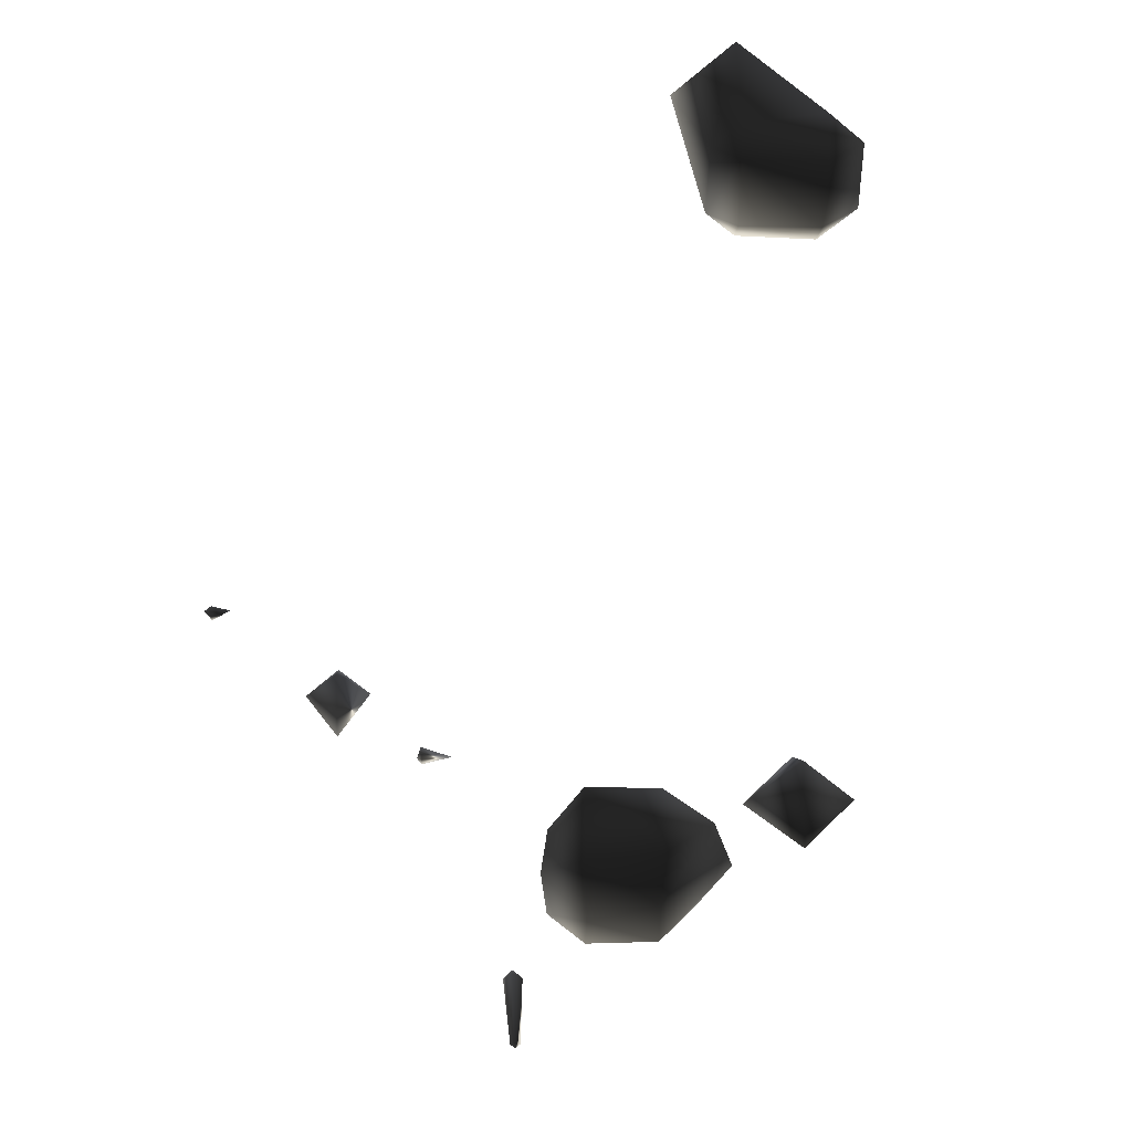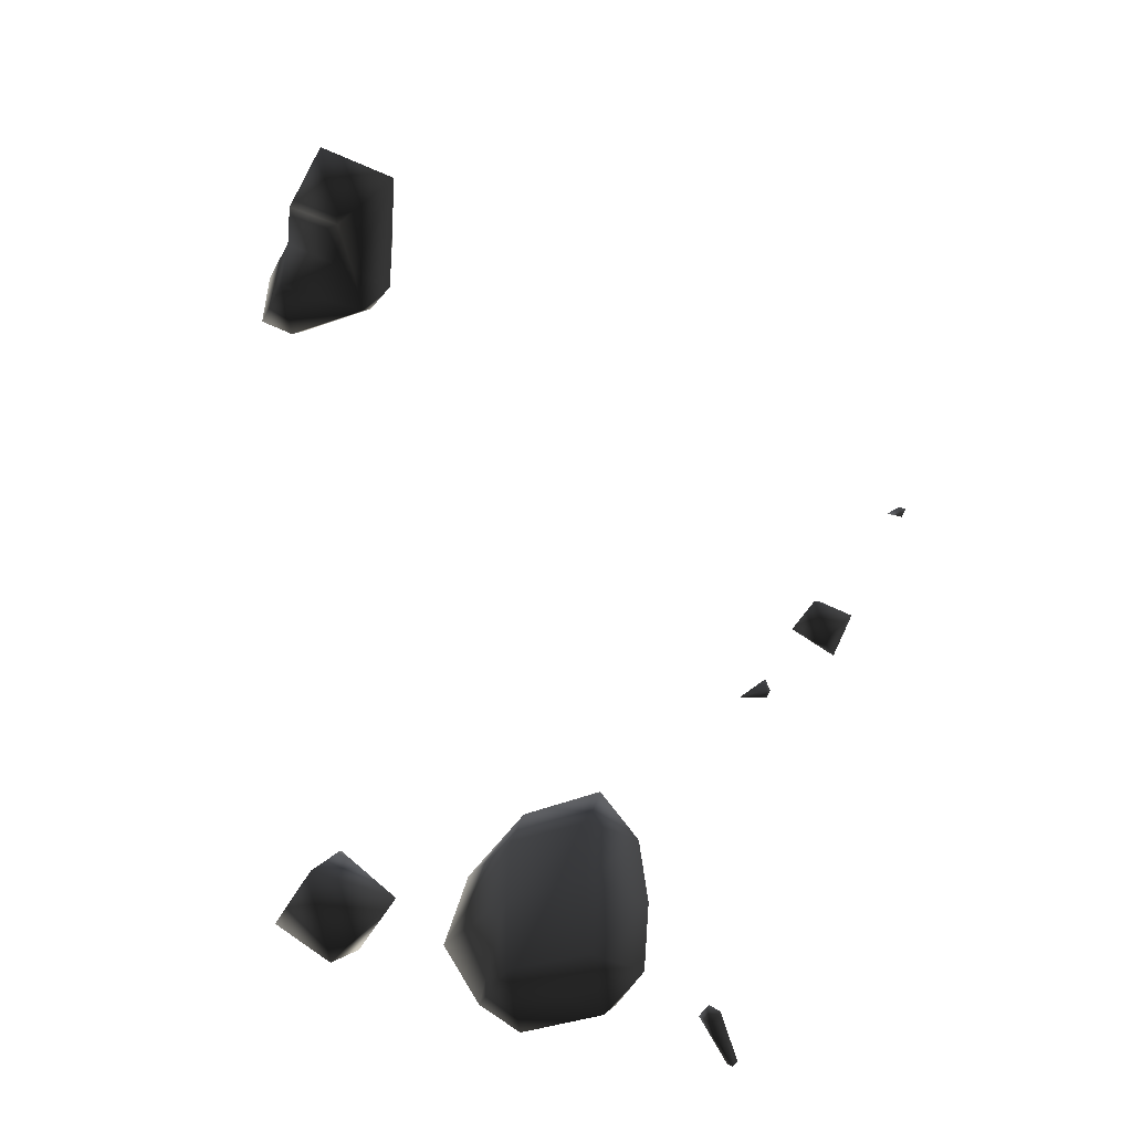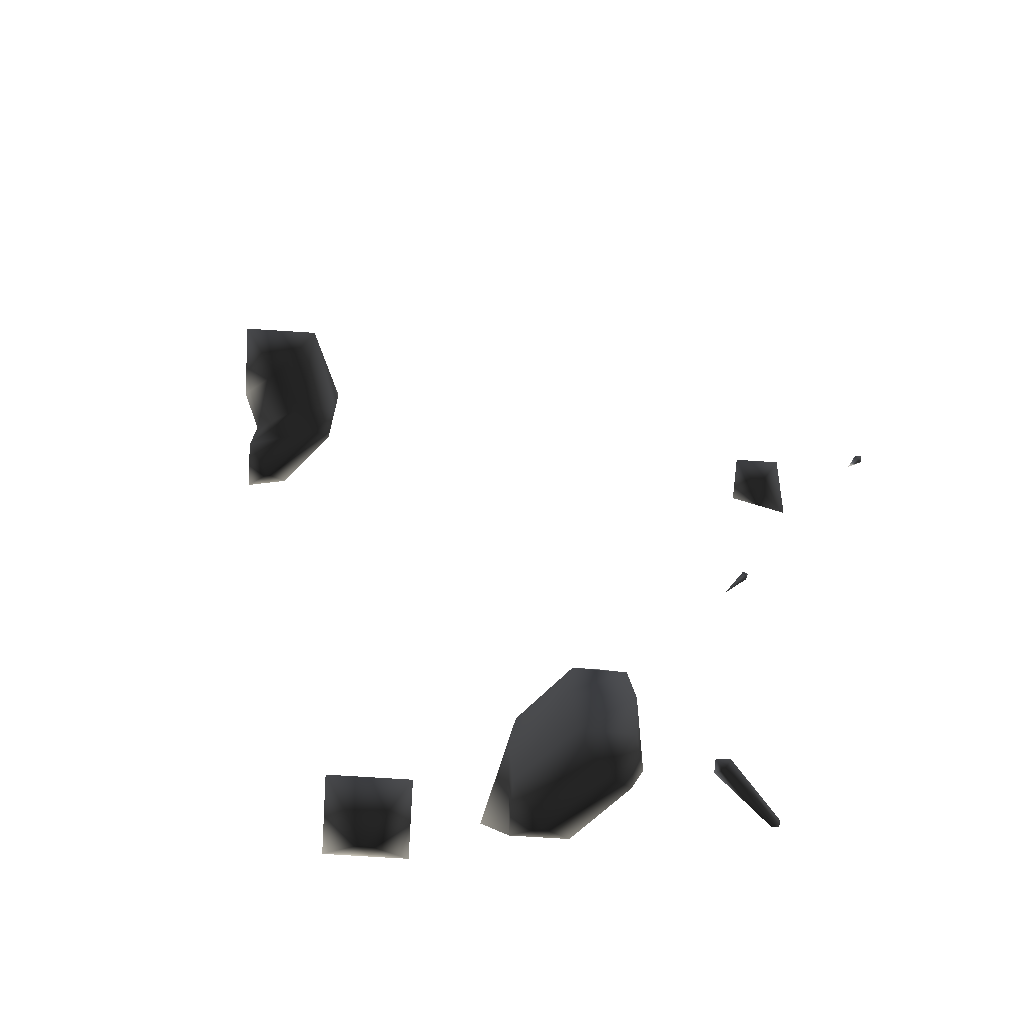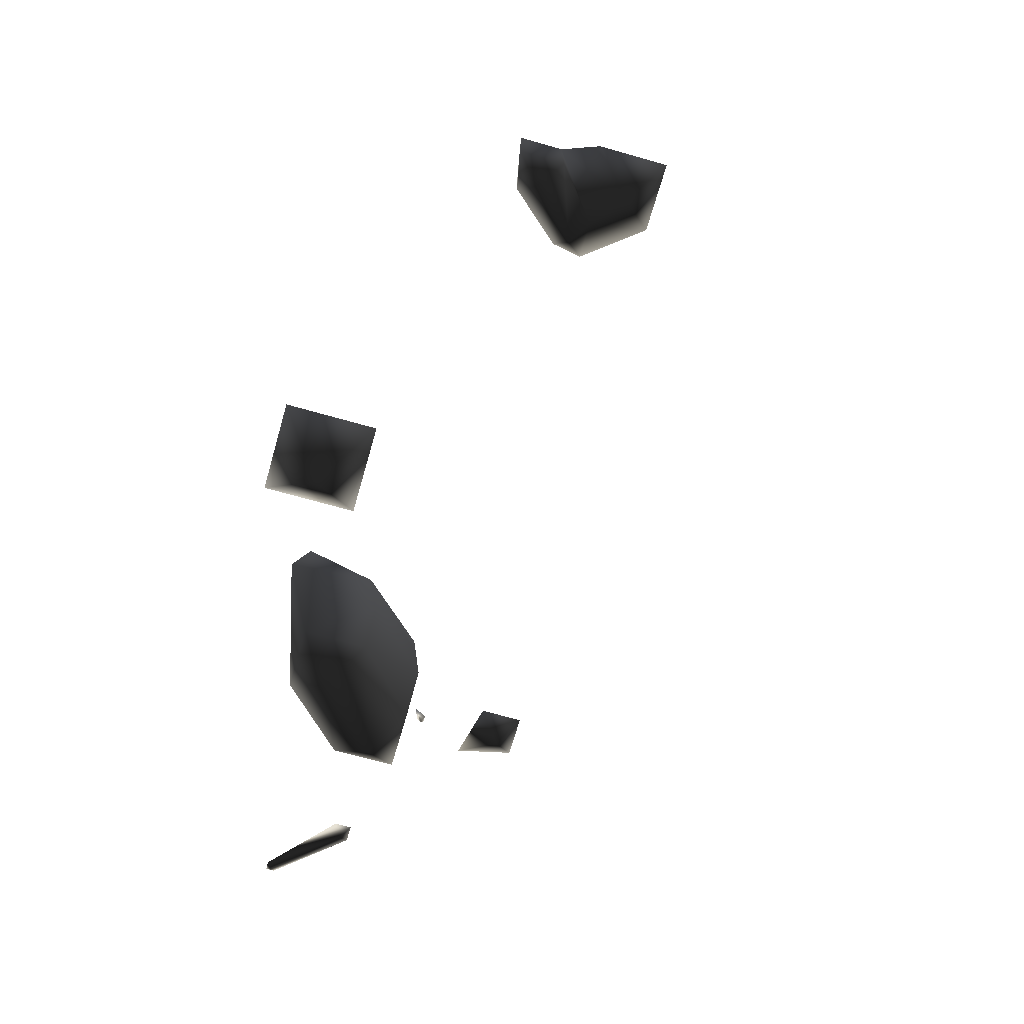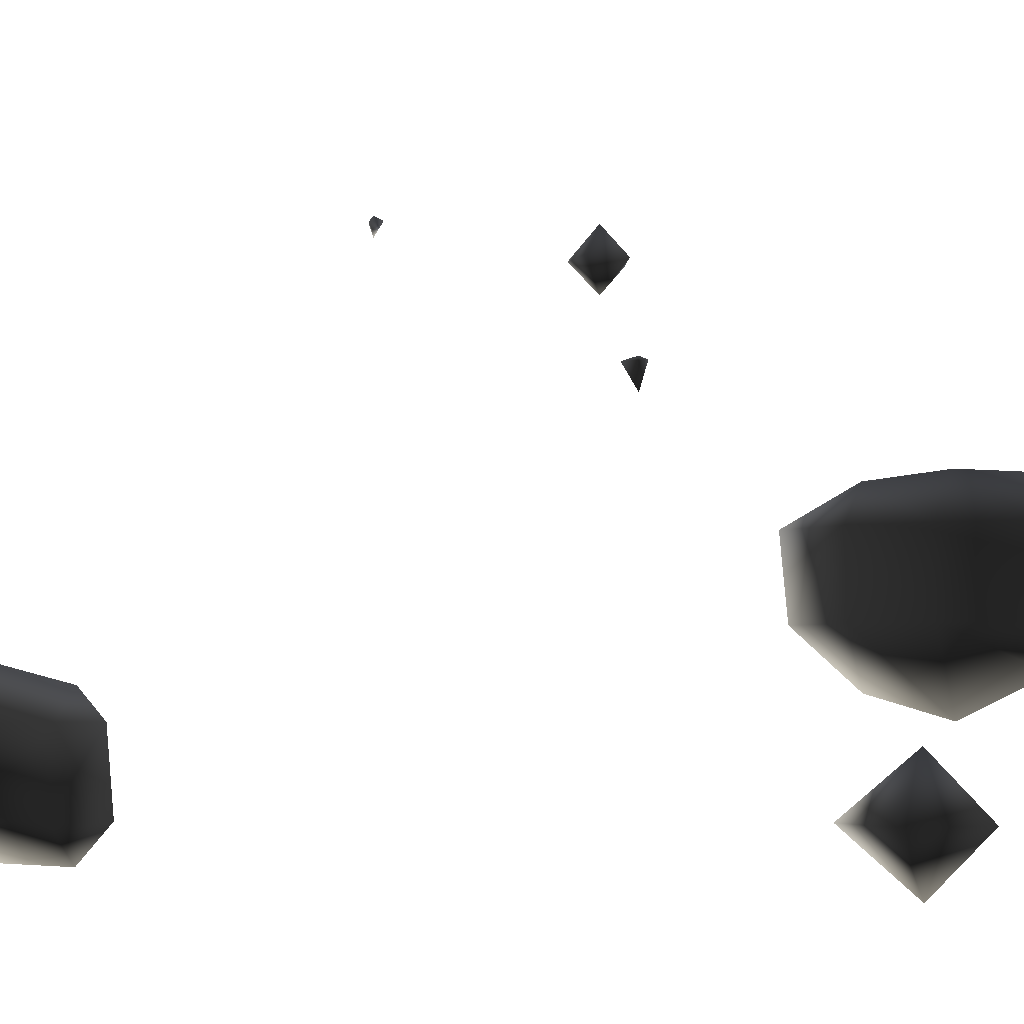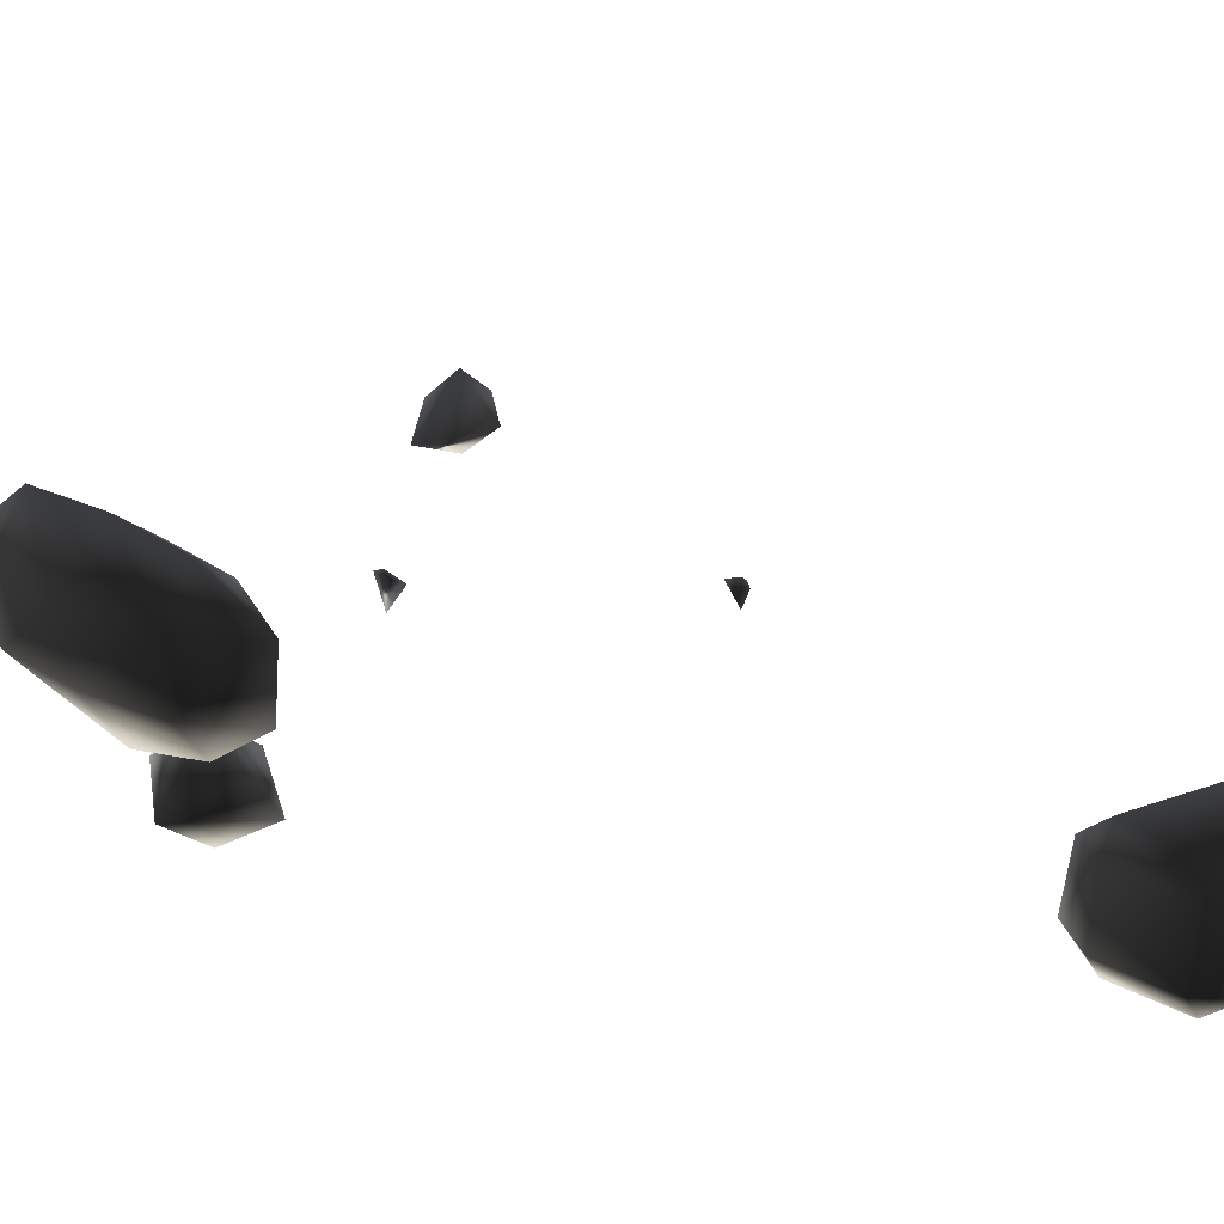
<metadata>
{"format":"obj","ext":"obj","renderer":"f3d","projection":"perspective","resolution":1024,"background":"white","views":[{"elev":48.8,"azim":-92.7,"up":"+Z"},{"elev":-47.5,"azim":108.0,"up":"+Z"},{"elev":-72.6,"azim":131.3,"up":"+Z"},{"elev":-68.0,"azim":29.0,"up":"+Z"},{"elev":-3.6,"azim":117.4,"up":"+Y"},{"elev":34.0,"azim":-53.9,"up":"+Y"}]}
</metadata>
<code>
v 94.93 115 68
v 95 115 67.93
v 95 114.9 68
v 95 115 68.07
v 95 115.1 68
v 94.93 118 77
v 95 118 76.85
v 95 117.8 77
v 95 118 77.07
v 95 118.1 77
v 96 115 67.87
v 96 114.9 68
v 96 115 68.13
v 96 115.1 68
v 95.98 116 73
v 96 116 72.88
v 96 115.6 73
v 96 116 73.22
v 96 116.1 73
v 95.07 118 77
v 96.48 113 68
v 97 113 67.48
v 97 112.5 68
v 97 112 69
v 96.41 113 69
v 97 112.3 70
v 96.54 113 70
v 97 113 70.82
v 96.5 114 68
v 97 114 67.5
v 96.2 114 69
v 96.5 114 70
v 97 114 70.92
v 96.13 115 68
v 97 114.5 68
v 97 114.6 69
v 97 114.5 70
v 96.02 116 73
v 97 116.6 73
v 96.37 117 73
v 97 117 72.64
v 97 117 73.39
v 97 117.4 73
v 97.23 111 69
v 98 111 68.23
v 98 110.2 69
v 98 111 69.94
v 98 111.8 69
v 97.52 113 68
v 97.59 113 69
v 97.46 113 70
v 97.5 114 68
v 97.61 114 69
v 97.5 114 70
v 97.39 117 73
v 98.77 111 69
v 100.7 111 77
v 101 111 76.53
v 101 110.5 77
v 101 110.5 78
v 100.7 111 78
v 101 111 78.46
v 100.7 112 77
v 101 112 76.63
v 100.8 112 78
v 101 112 78.35
v 101 112.4 77
v 101 112.3 78
v 101.5 111 77
v 101.5 111 78
v 101.4 112 77
v 102 112 77.25
v 102 111.2 78
v 102 112 78.75
v 102 112.8 78
v 102.8 112 78
f 3 2 1
f 1 4 3
f 2 5 1
f 1 5 4
f 8 7 6
f 6 9 8
f 7 10 6
f 6 10 9
f 12 11 3
f 3 11 2
f 3 4 12
f 12 4 13
f 11 14 2
f 2 14 5
f 4 5 13
f 13 5 14
f 17 16 15
f 15 18 17
f 16 19 15
f 15 19 18
f 20 7 8
f 9 20 8
f 20 10 7
f 10 20 9
f 23 22 21
f 25 24 21
f 21 24 23
f 27 26 25
f 25 26 24
f 27 28 26
f 21 22 29
f 29 22 30
f 21 31 25
f 21 29 31
f 25 32 27
f 25 31 32
f 28 27 33
f 33 27 32
f 34 11 12
f 30 35 29
f 34 12 13
f 31 35 36
f 35 31 29
f 31 36 32
f 32 36 37
f 32 37 33
f 34 14 11
f 14 34 13
f 38 16 17
f 18 38 17
f 19 16 38
f 41 40 39
f 38 18 19
f 42 39 40
f 41 43 40
f 40 43 42
f 46 45 44
f 44 47 46
f 45 48 44
f 44 48 47
f 49 22 23
f 24 50 23
f 23 50 49
f 26 51 24
f 24 51 50
f 28 51 26
f 52 30 49
f 49 30 22
f 53 49 50
f 52 49 53
f 54 50 51
f 53 50 54
f 33 54 28
f 28 54 51
f 52 35 30
f 35 52 36
f 36 52 53
f 36 53 37
f 37 53 54
f 37 54 33
f 55 41 39
f 42 55 39
f 55 43 41
f 43 55 42
f 56 45 46
f 47 56 46
f 56 48 45
f 48 56 47
f 59 58 57
f 61 60 57
f 57 60 59
f 61 62 60
f 57 58 63
f 63 58 64
f 57 65 61
f 57 63 65
f 62 61 66
f 66 61 65
f 64 67 63
f 63 67 65
f 65 67 68
f 65 68 66
f 69 58 59
f 60 70 59
f 59 70 69
f 62 70 60
f 71 64 69
f 69 64 58
f 70 73 72
f 71 70 72
f 69 70 71
f 70 62 73
f 62 74 73
f 62 66 74
f 71 67 64
f 72 75 71
f 75 67 71
f 75 68 67
f 66 68 74
f 74 68 75
f 76 72 73
f 74 76 73
f 76 75 72
f 75 76 74

</code>
